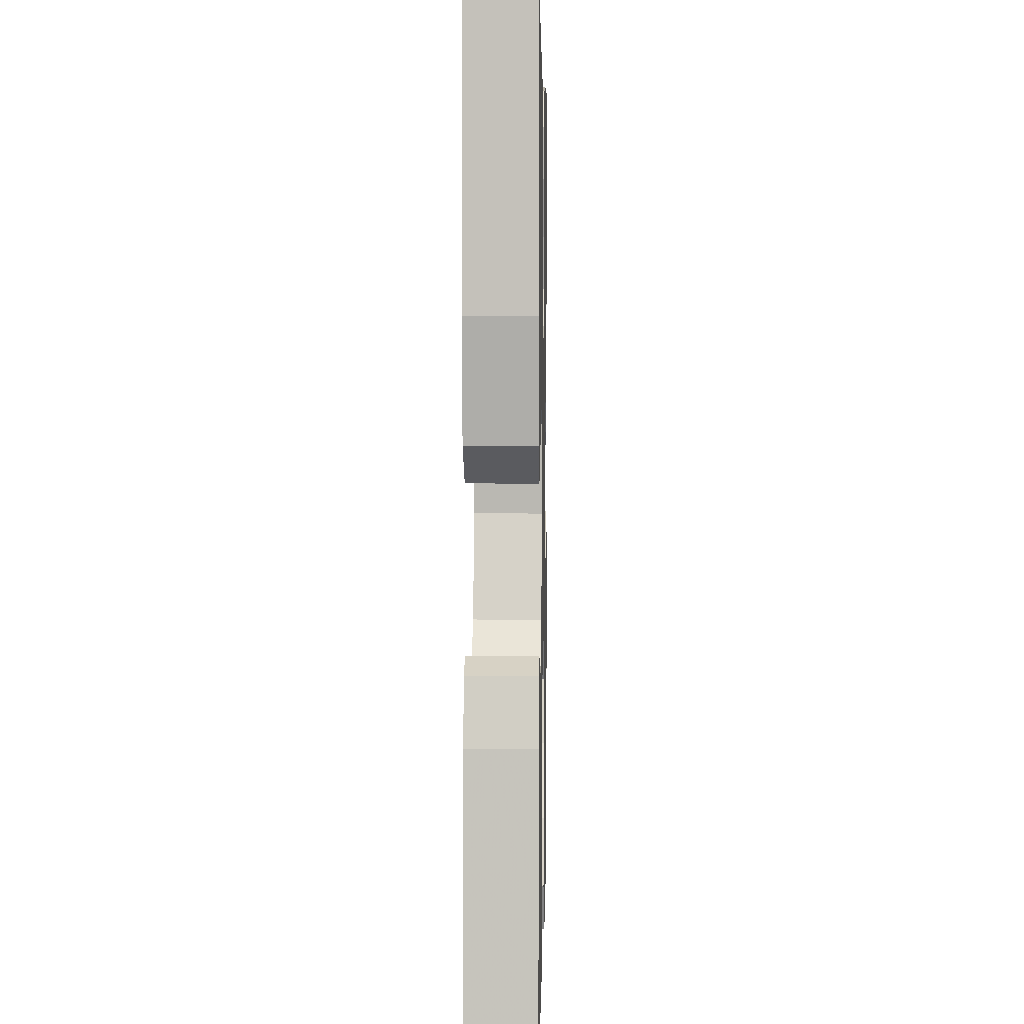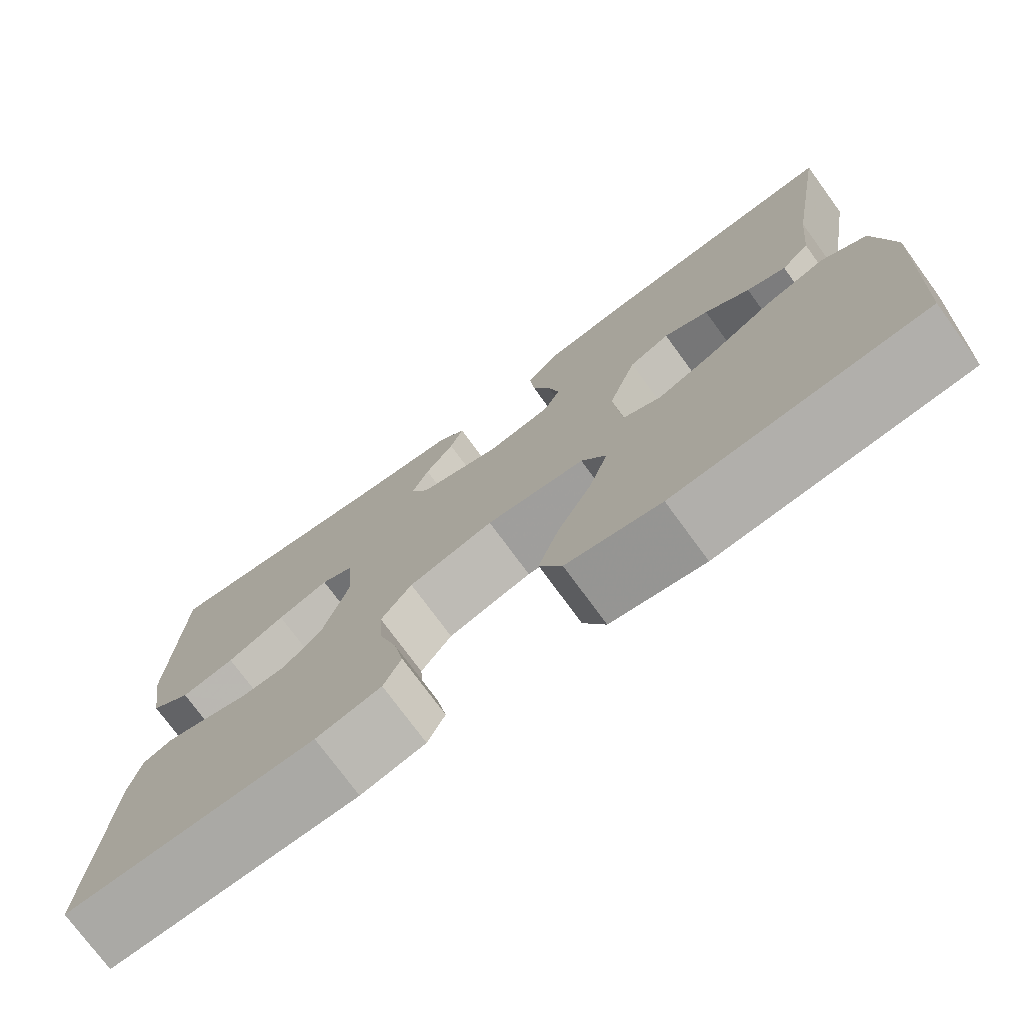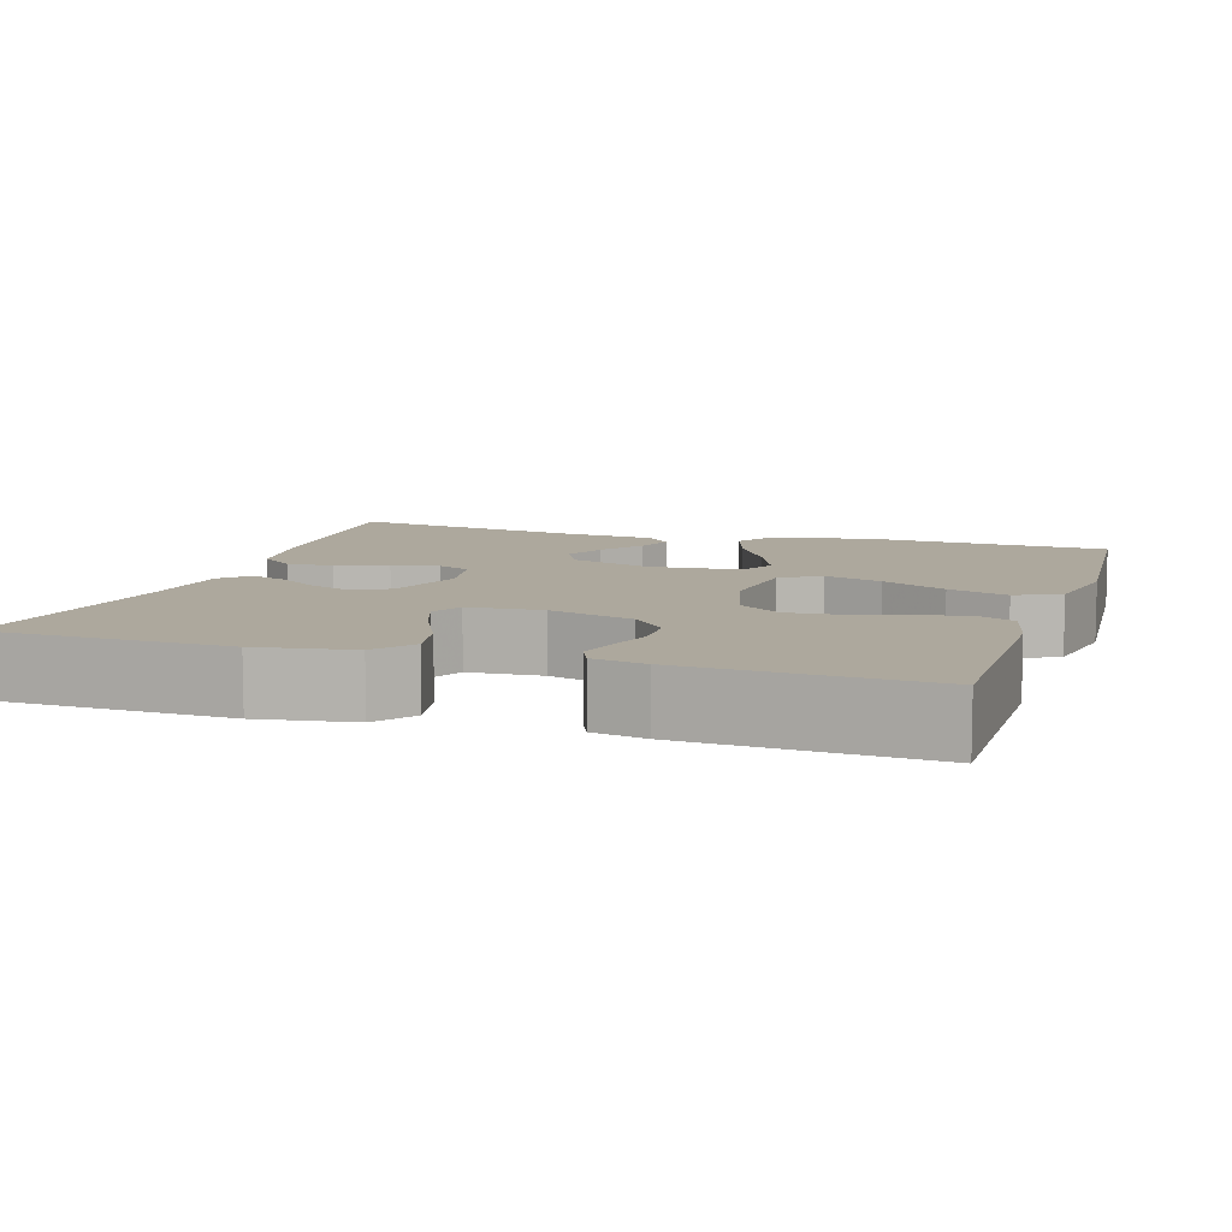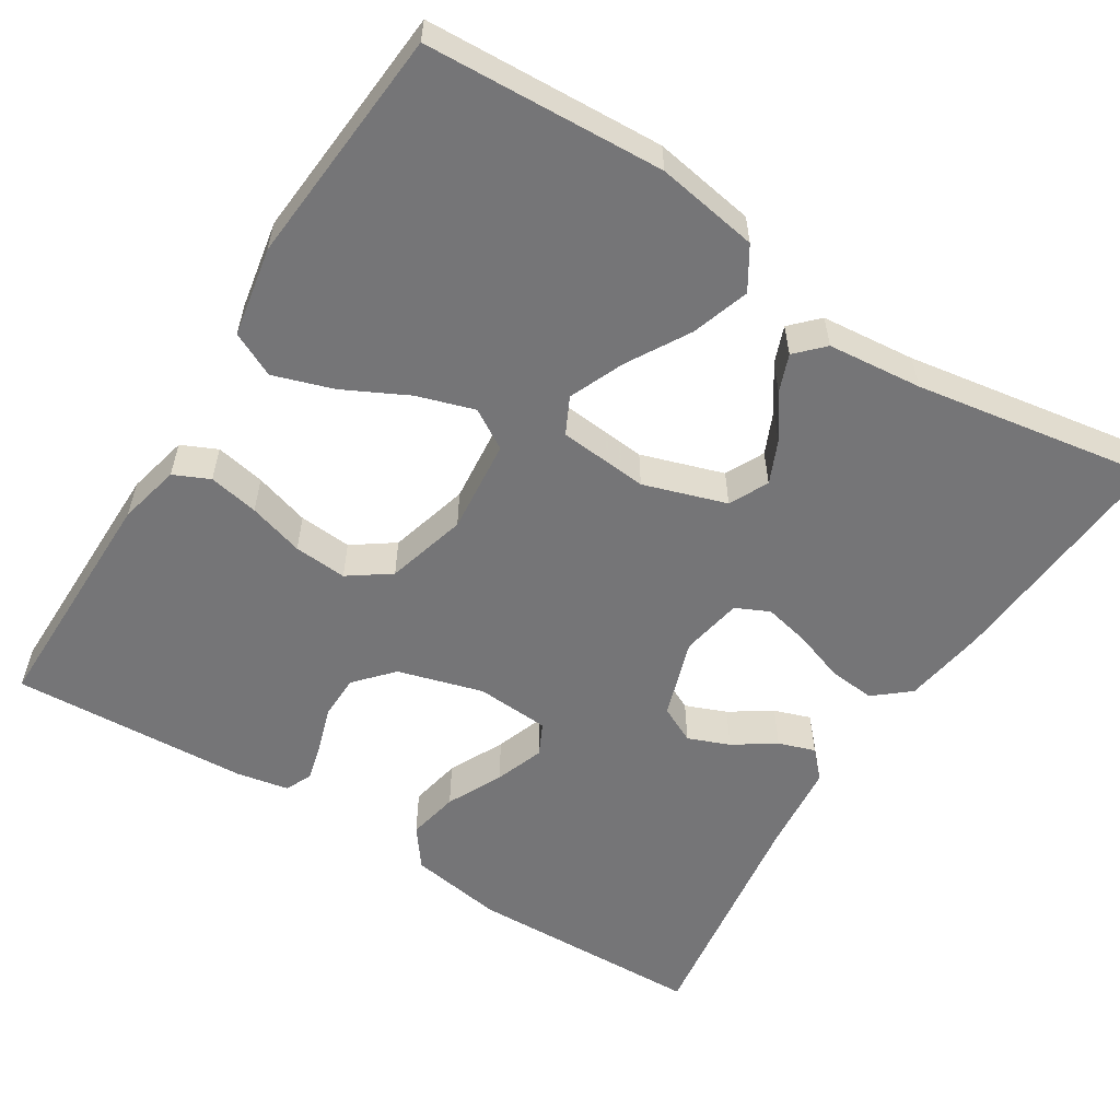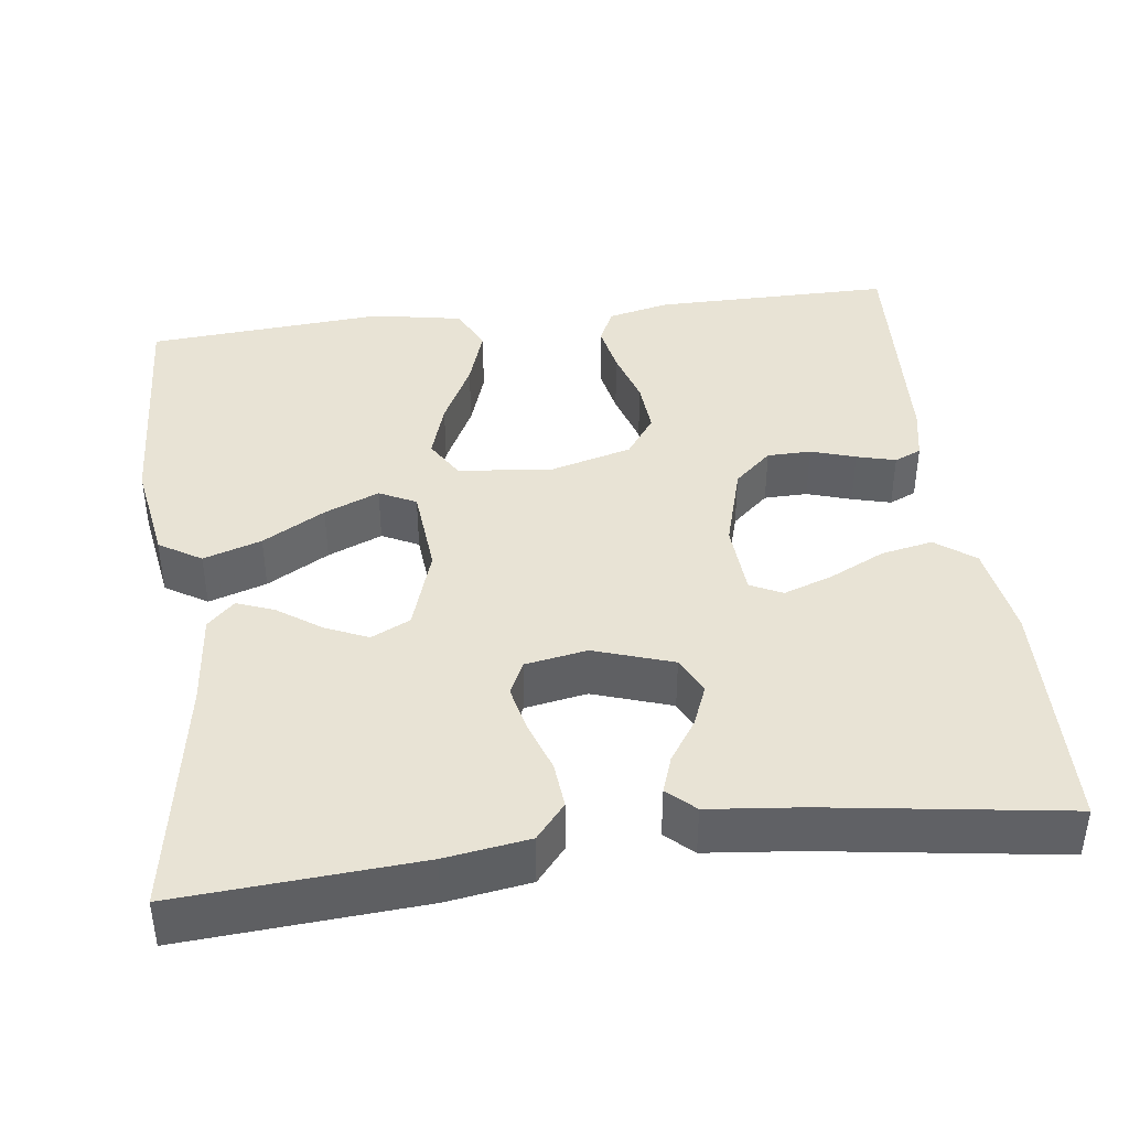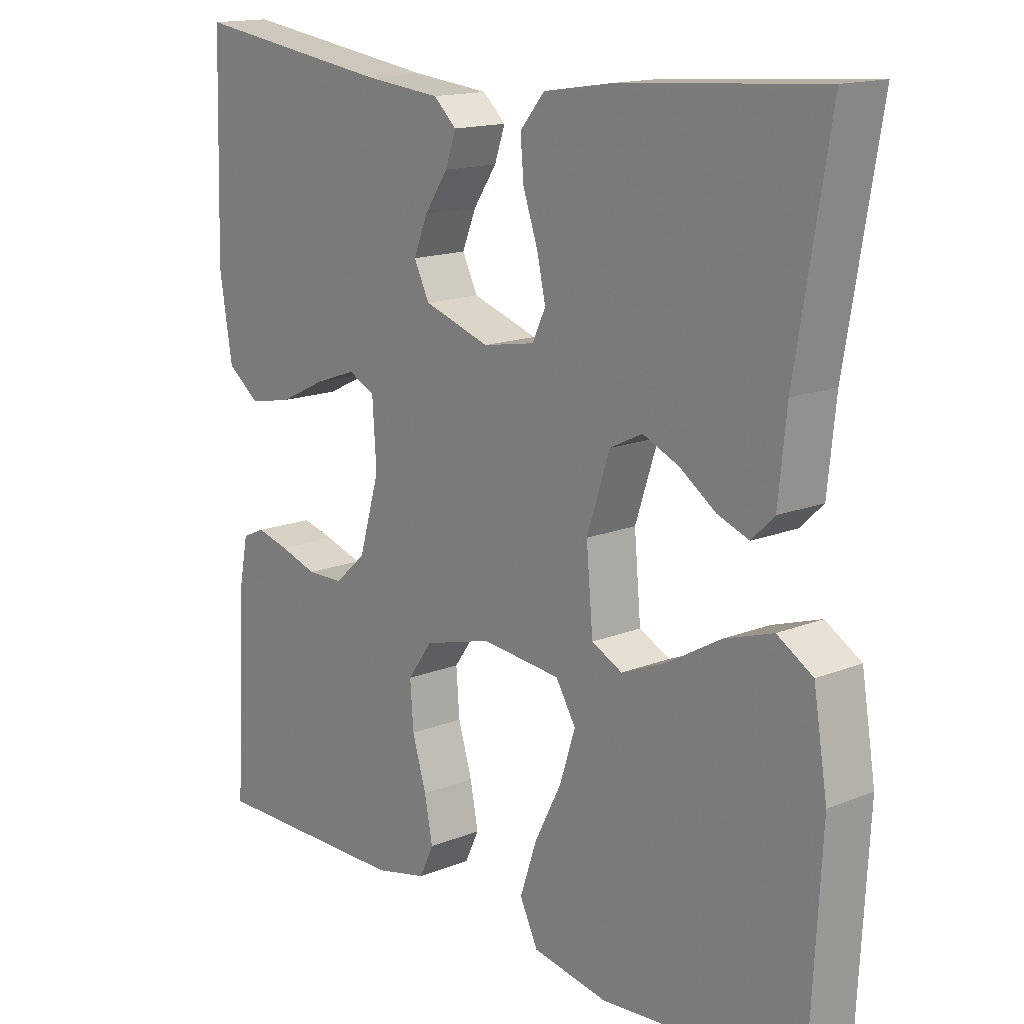
<metadata>
{"format":"obj","ext":"obj","renderer":"f3d","projection":"perspective","resolution":1024,"background":"white","views":[{"elev":3.7,"azim":91.2,"up":"+Z"},{"elev":-75.3,"azim":-143.8,"up":"+Z"},{"elev":8.7,"azim":107.7,"up":"+Y"},{"elev":-56.6,"azim":-122.3,"up":"+Y"},{"elev":41.0,"azim":-7.3,"up":"+Y"},{"elev":15.2,"azim":-130.6,"up":"+Z"}]}
</metadata>
<code>
v -0.5 0.07 -0.5
v -0.516 0.07 -0.2
v -0.495 0.07 -0.071
v -0.442 0.07 -0.038
v -0.369 0.07 -0.062
v -0.291 0.07 -0.107
v -0.222 0.07 -0.136
v -0.176 0.07 -0.113
v -0.166 0.07 0
v -0.2 0.07 0.104
v -0.249 0.07 0.128
v -0.303 0.07 0.104
v -0.357 0.07 0.066
v -0.404 0.07 0.048
v -0.438 0.07 0.081
v -0.45 0.07 0.2
v -0.5 0.07 0.5
v -0.2 0.07 0.479
v -0.095 0.07 0.463
v -0.058 0.07 0.419
v -0.063 0.07 0.361
v -0.085 0.07 0.297
v -0.098 0.07 0.238
v -0.078 0.07 0.196
v 0 0.07 0.182
v 0.099 0.07 0.215
v 0.122 0.07 0.262
v 0.101 0.07 0.314
v 0.066 0.07 0.366
v 0.05 0.07 0.412
v 0.084 0.07 0.444
v 0.2 0.07 0.456
v 0.5 0.07 0.5
v 0.509 0.07 0.2
v 0.49 0.07 0.081
v 0.441 0.07 0.044
v 0.376 0.07 0.057
v 0.306 0.07 0.091
v 0.244 0.07 0.113
v 0.204 0.07 0.093
v 0.198 0.07 0
v 0.229 0.07 -0.107
v 0.276 0.07 -0.149
v 0.331 0.07 -0.15
v 0.387 0.07 -0.132
v 0.436 0.07 -0.119
v 0.47 0.07 -0.134
v 0.483 0.07 -0.2
v 0.5 0.07 -0.5
v 0.2 0.07 -0.499
v 0.122 0.07 -0.481
v 0.101 0.07 -0.436
v 0.113 0.07 -0.373
v 0.134 0.07 -0.303
v 0.139 0.07 -0.236
v 0.102 0.07 -0.184
v 0 0.07 -0.156
v -0.119 0.07 -0.168
v -0.149 0.07 -0.218
v -0.126 0.07 -0.29
v -0.085 0.07 -0.371
v -0.06 0.07 -0.446
v -0.087 0.07 -0.502
v -0.2 0.07 -0.523
v -0.5 0 -0.5
v -0.516 0 -0.2
v -0.495 0 -0.071
v -0.442 0 -0.038
v -0.369 0 -0.062
v -0.291 0 -0.107
v -0.222 0 -0.136
v -0.176 0 -0.113
v -0.166 0 0
v -0.2 0 0.104
v -0.249 0 0.128
v -0.303 0 0.104
v -0.357 0 0.066
v -0.404 0 0.048
v -0.438 0 0.081
v -0.45 0 0.2
v -0.5 0 0.5
v -0.2 0 0.479
v -0.095 0 0.463
v -0.058 0 0.419
v -0.063 0 0.361
v -0.085 0 0.297
v -0.098 0 0.238
v -0.078 0 0.196
v 0 0 0.182
v 0.099 0 0.215
v 0.122 0 0.262
v 0.101 0 0.314
v 0.066 0 0.366
v 0.05 0 0.412
v 0.084 0 0.444
v 0.2 0 0.456
v 0.5 0 0.5
v 0.509 0 0.2
v 0.49 0 0.081
v 0.441 0 0.044
v 0.376 0 0.057
v 0.306 0 0.091
v 0.244 0 0.113
v 0.204 0 0.093
v 0.198 0 0
v 0.229 0 -0.107
v 0.276 0 -0.149
v 0.331 0 -0.15
v 0.387 0 -0.132
v 0.436 0 -0.119
v 0.47 0 -0.134
v 0.483 0 -0.2
v 0.5 0 -0.5
v 0.2 0 -0.499
v 0.122 0 -0.481
v 0.101 0 -0.436
v 0.113 0 -0.373
v 0.134 0 -0.303
v 0.139 0 -0.236
v 0.102 0 -0.184
v 0 0 -0.156
v -0.119 0 -0.168
v -0.149 0 -0.218
v -0.126 0 -0.29
v -0.085 0 -0.371
v -0.06 0 -0.446
v -0.087 0 -0.502
v -0.2 0 -0.523
f 4 5 6
f 3 4 6
f 2 3 6
f 1 2 6
f 64 1 6
f 63 64 6
f 62 63 6
f 61 62 6
f 60 61 6
f 59 60 6 7
f 58 59 7 8
f 57 58 8 9
f 56 57 9 10
f 52 53 54
f 51 52 54
f 50 51 54
f 49 50 54
f 48 49 54
f 47 48 54
f 46 47 54
f 45 46 54
f 44 45 54
f 43 44 54 55
f 42 43 55 56
f 36 37 38
f 35 36 38
f 34 35 38
f 33 34 38
f 32 33 38
f 32 38 39
f 31 32 39
f 30 31 39
f 29 30 39
f 28 29 39
f 27 28 39 40
f 20 21 22
f 19 20 22
f 18 19 22
f 17 18 22
f 16 17 22
f 15 16 22
f 14 15 22
f 13 14 22
f 12 13 22
f 11 12 22 23
f 10 11 23 24
f 10 24 25
f 56 10 25
f 42 56 25
f 41 42 25
f 26 27 40 41
f 25 26 41
f 70 69 68
f 70 68 67
f 70 67 66
f 70 66 65
f 70 65 128
f 70 128 127
f 70 127 126
f 70 126 125
f 70 125 124
f 71 70 124 123
f 72 71 123 122
f 73 72 122 121
f 74 73 121 120
f 118 117 116
f 118 116 115
f 118 115 114
f 118 114 113
f 118 113 112
f 118 112 111
f 118 111 110
f 118 110 109
f 118 109 108
f 119 118 108 107
f 120 119 107 106
f 102 101 100
f 102 100 99
f 102 99 98
f 102 98 97
f 102 97 96
f 103 102 96
f 103 96 95
f 103 95 94
f 103 94 93
f 103 93 92
f 104 103 92 91
f 86 85 84
f 86 84 83
f 86 83 82
f 86 82 81
f 86 81 80
f 86 80 79
f 86 79 78
f 86 78 77
f 86 77 76
f 87 86 76 75
f 88 87 75 74
f 89 88 74
f 89 74 120
f 89 120 106
f 89 106 105
f 105 104 91 90
f 105 90 89
f 1 65 66 2
f 2 66 67 3
f 3 67 68 4
f 4 68 69 5
f 5 69 70 6
f 6 70 71 7
f 7 71 72 8
f 8 72 73 9
f 9 73 74 10
f 10 74 75 11
f 11 75 76 12
f 12 76 77 13
f 13 77 78 14
f 14 78 79 15
f 15 79 80 16
f 16 80 81 17
f 17 81 82 18
f 18 82 83 19
f 19 83 84 20
f 20 84 85 21
f 21 85 86 22
f 22 86 87 23
f 23 87 88 24
f 24 88 89 25
f 25 89 90 26
f 26 90 91 27
f 27 91 92 28
f 28 92 93 29
f 29 93 94 30
f 30 94 95 31
f 31 95 96 32
f 32 96 97 33
f 33 97 98 34
f 34 98 99 35
f 35 99 100 36
f 36 100 101 37
f 37 101 102 38
f 38 102 103 39
f 39 103 104 40
f 40 104 105 41
f 41 105 106 42
f 42 106 107 43
f 43 107 108 44
f 44 108 109 45
f 45 109 110 46
f 46 110 111 47
f 47 111 112 48
f 48 112 113 49
f 49 113 114 50
f 50 114 115 51
f 51 115 116 52
f 52 116 117 53
f 53 117 118 54
f 54 118 119 55
f 55 119 120 56
f 56 120 121 57
f 57 121 122 58
f 58 122 123 59
f 59 123 124 60
f 60 124 125 61
f 61 125 126 62
f 62 126 127 63
f 63 127 128 64
f 64 128 65 1

</code>
